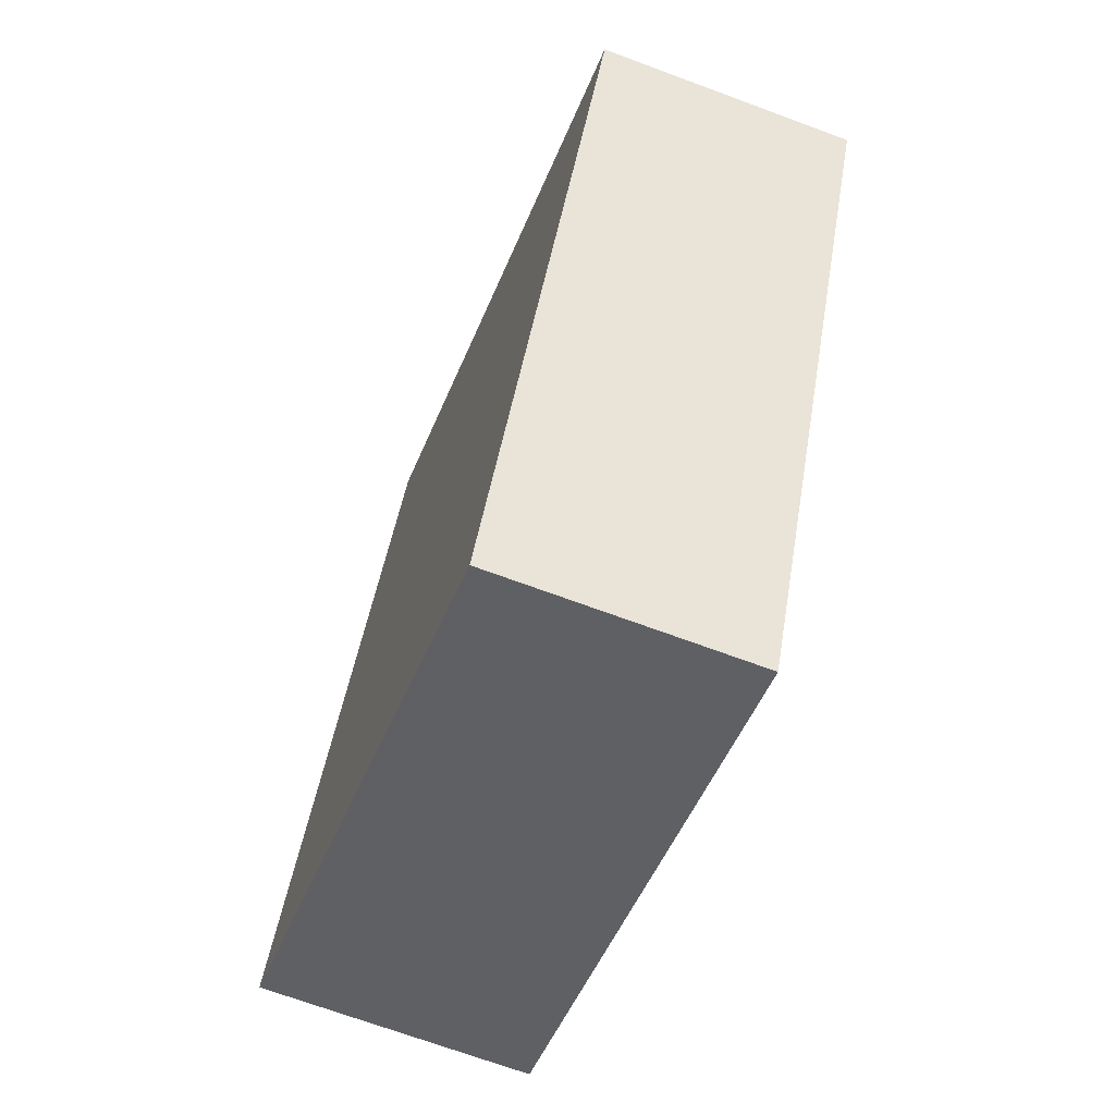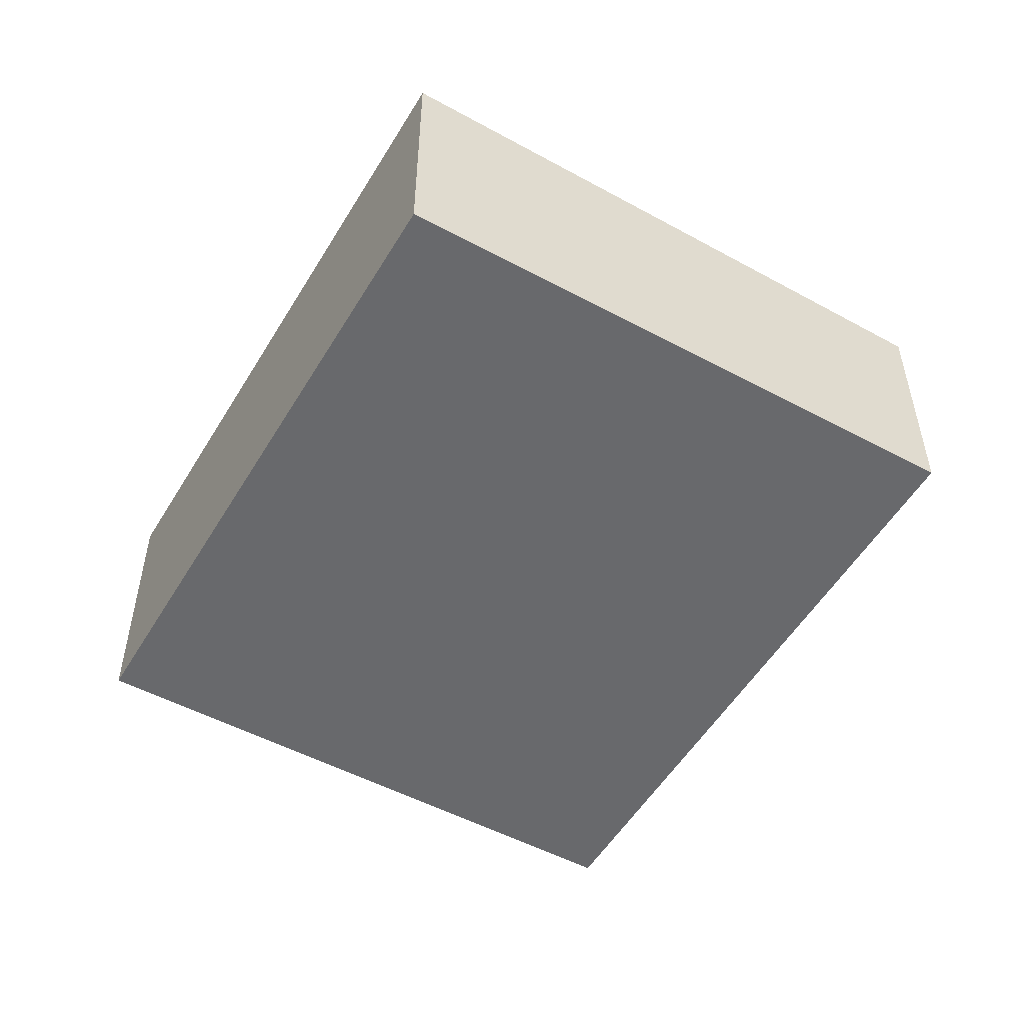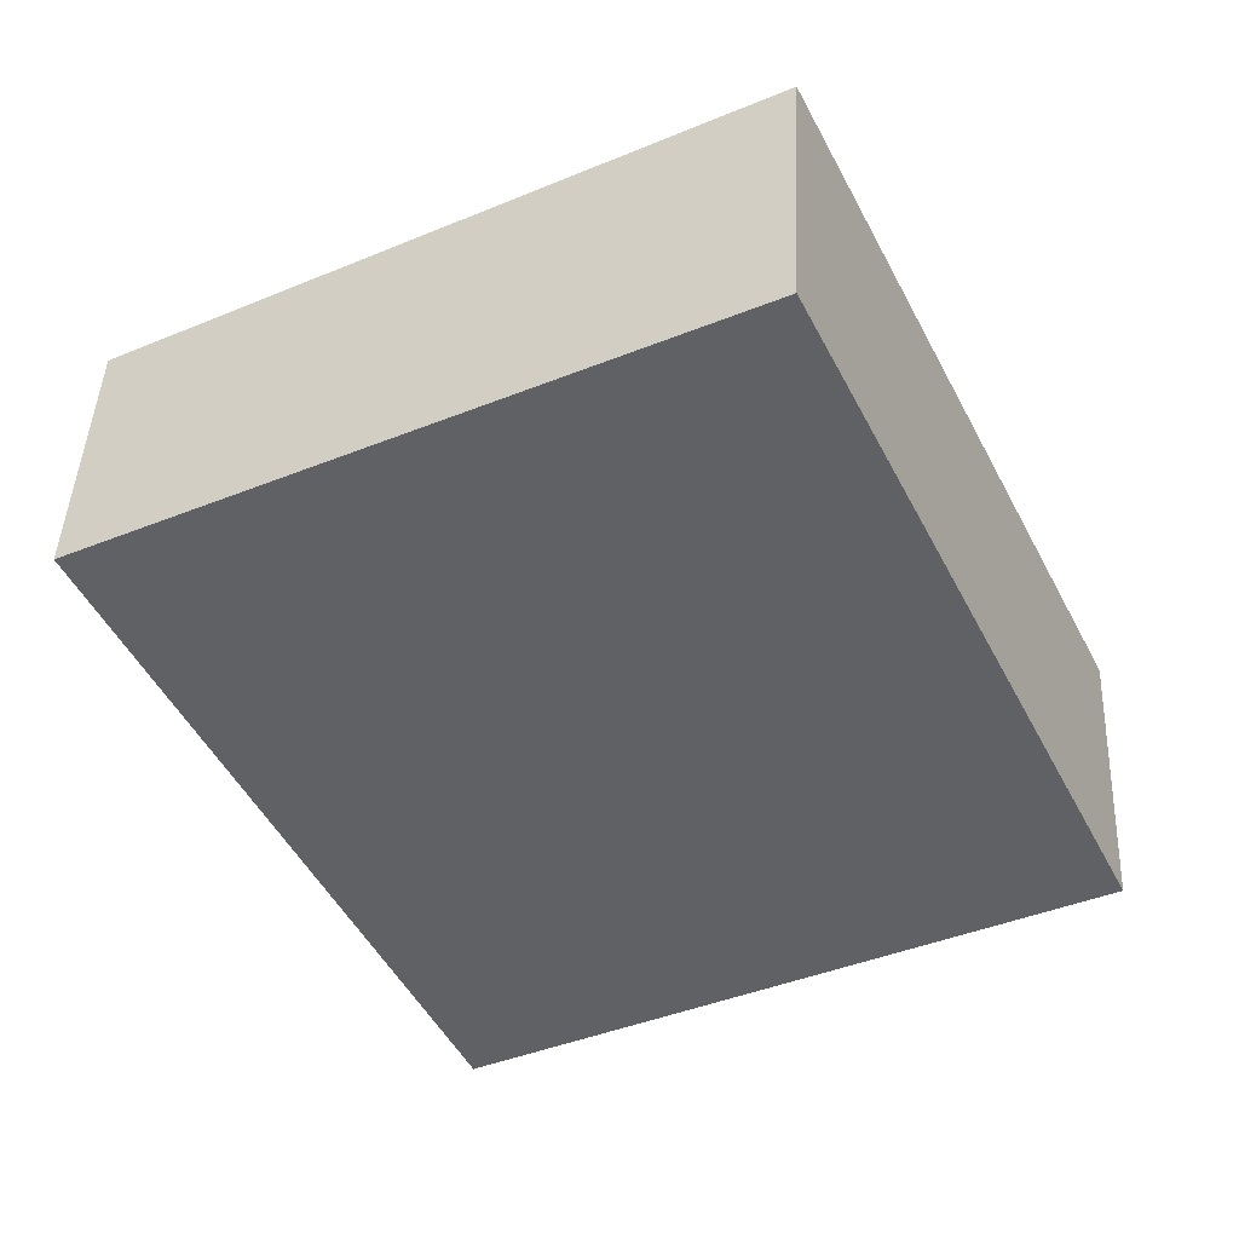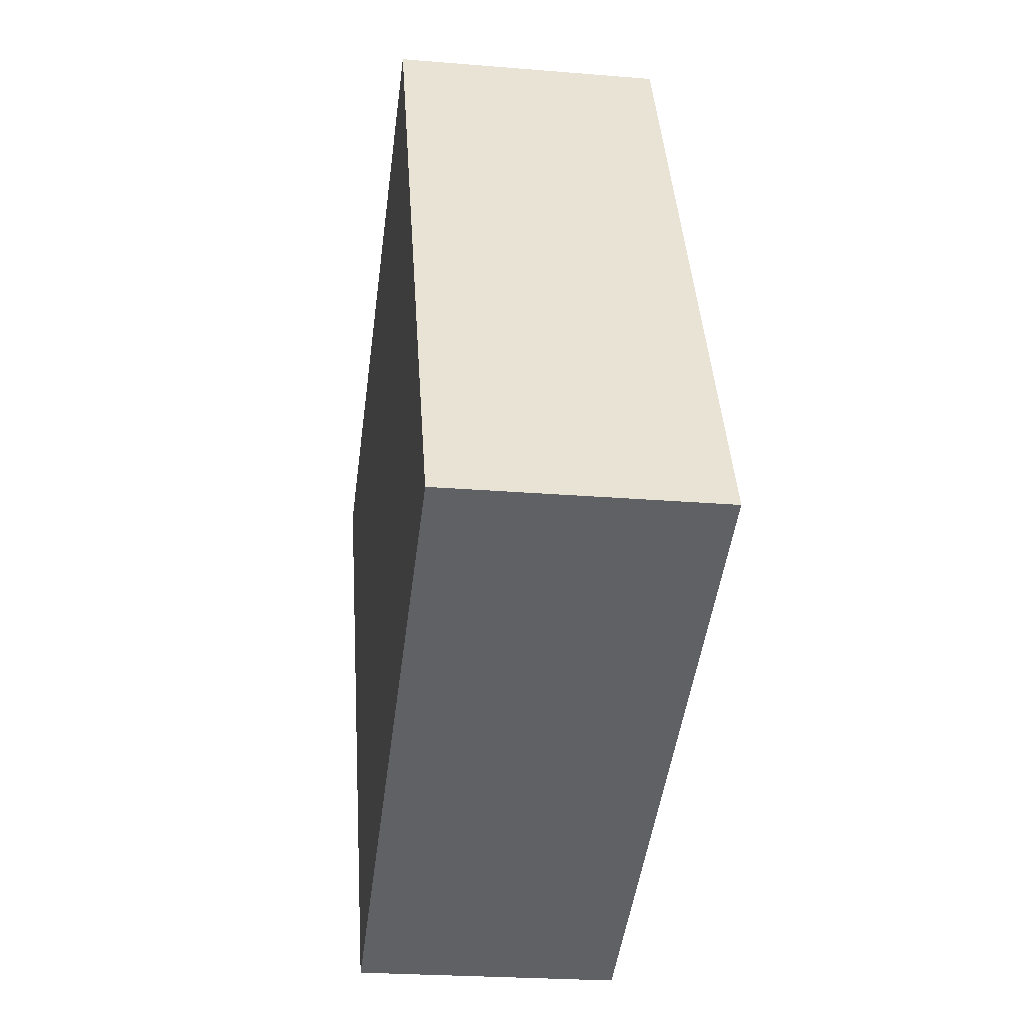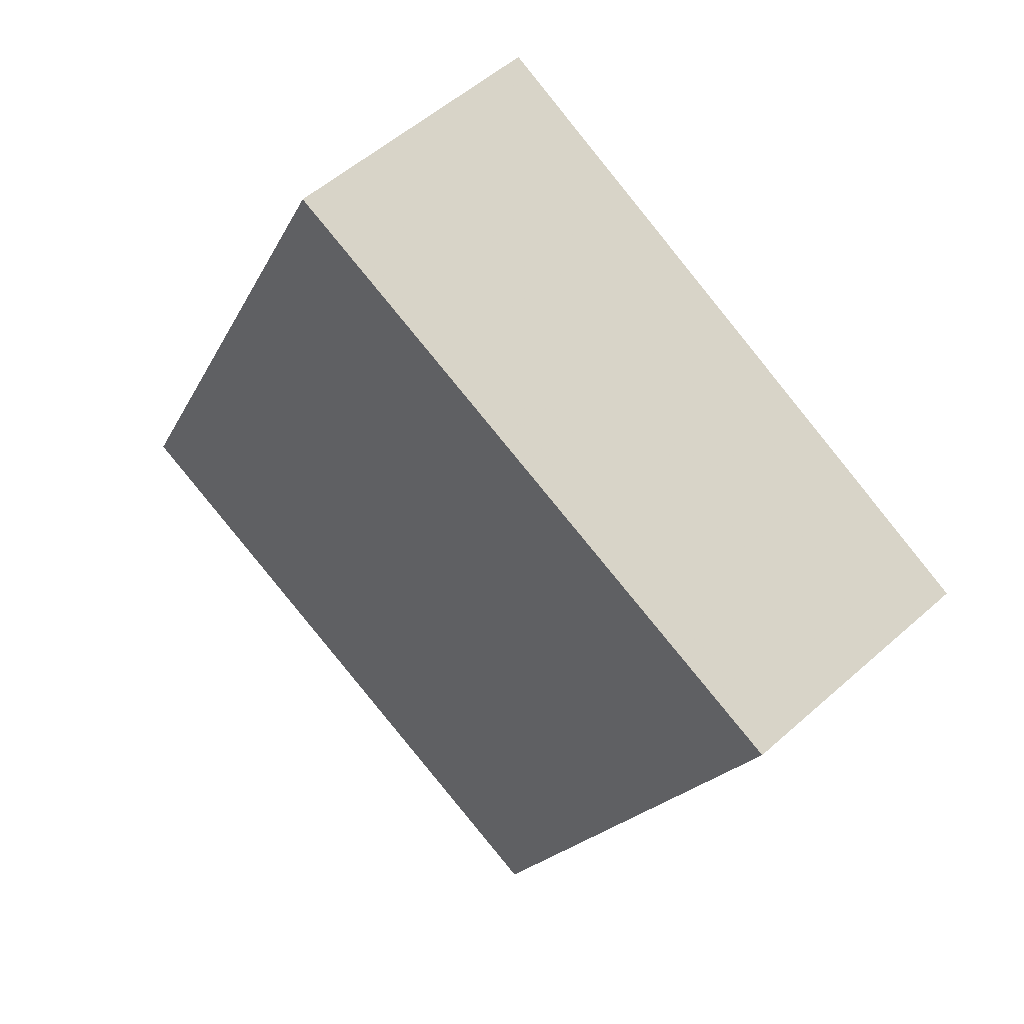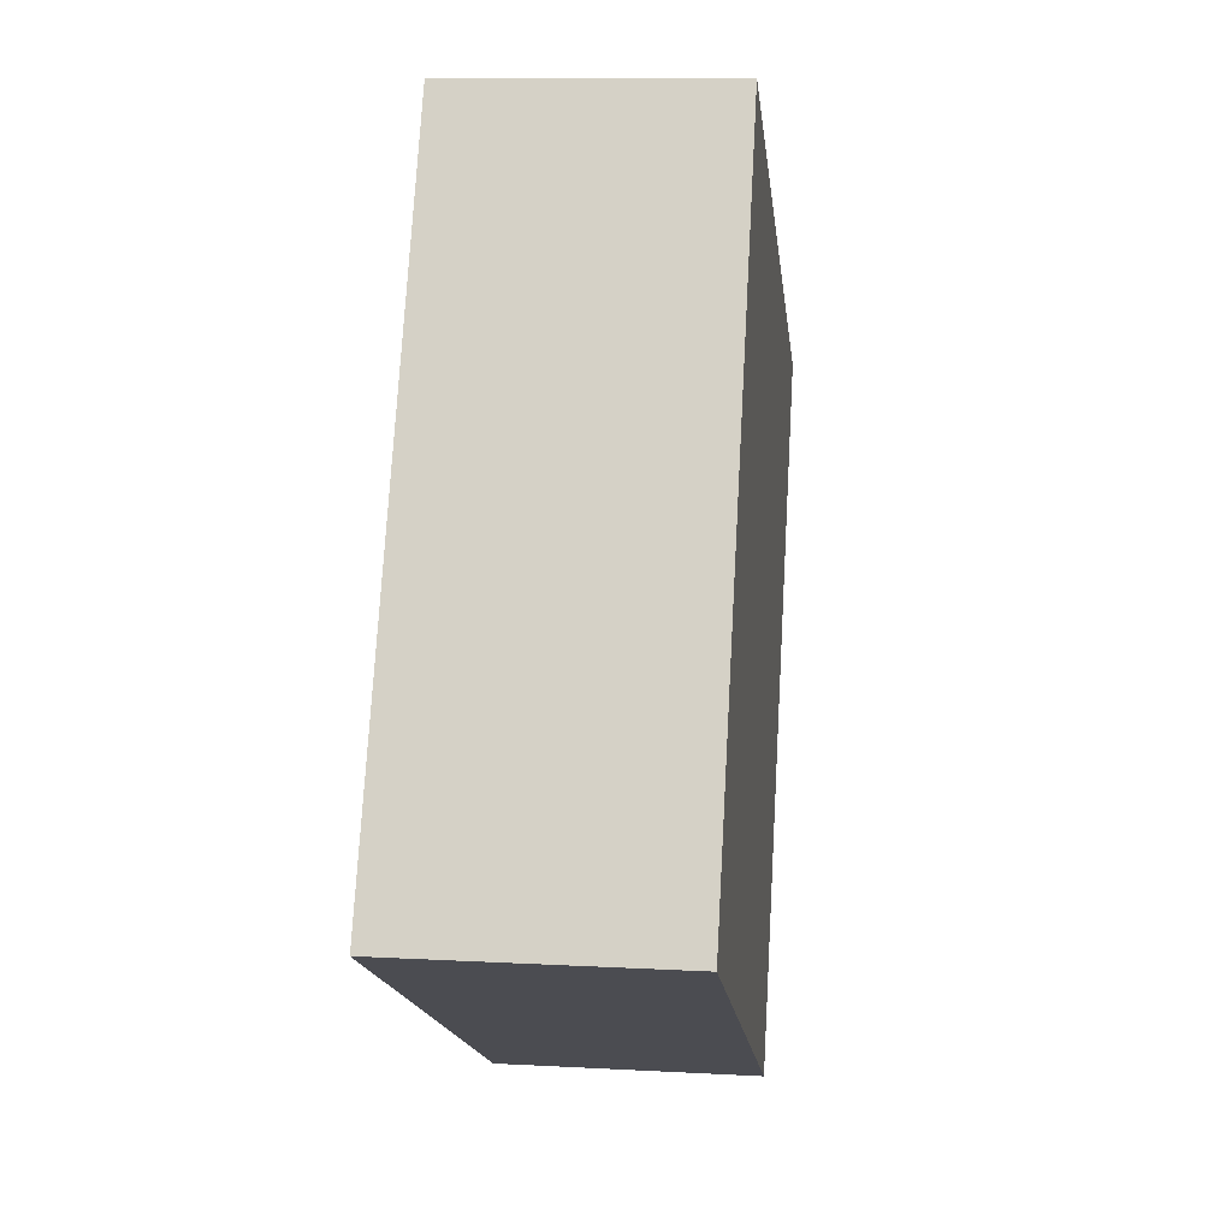
<metadata>
{"format":"obj","ext":"obj","renderer":"f3d","projection":"perspective","resolution":1024,"background":"white","views":[{"elev":-69.5,"azim":-110.4,"up":"+Y"},{"elev":-52.9,"azim":175.5,"up":"+Z"},{"elev":43.6,"azim":2.5,"up":"+Y"},{"elev":-23.6,"azim":82.0,"up":"+Y"},{"elev":53.3,"azim":-133.7,"up":"+Y"},{"elev":10.6,"azim":98.0,"up":"+Y"}]}
</metadata>
<code>
v -2461 -1829 -0.9443
v -2460 -1831 -0.9622
v -2462 -1832 -0.9104
v -2463 -1830 -0.8923
v -2460 -1831 -0.9622
v -2461 -1829 -0.9443
v -2461 -1829 1.11e-16
v -2460 -1831 0
v -2462 -1832 -0.9104
v -2460 -1831 -0.9622
v -2460 -1831 0
v -2462 -1832 0
v -2463 -1830 -0.8923
v -2462 -1832 -0.9104
v -2462 -1832 0
v -2463 -1830 0
v -2461 -1829 -0.9443
v -2463 -1830 -0.8923
v -2463 -1830 0
v -2461 -1829 1.11e-16
v -2461 -1829 0
v -2460 -1831 0
v -2462 -1832 0
v -2463 -1830 0
f 2 3 4 1
f 6 7 8 5
f 10 11 12 9
f 14 15 16 13
f 18 19 20 17
f 22 23 24 21

</code>
